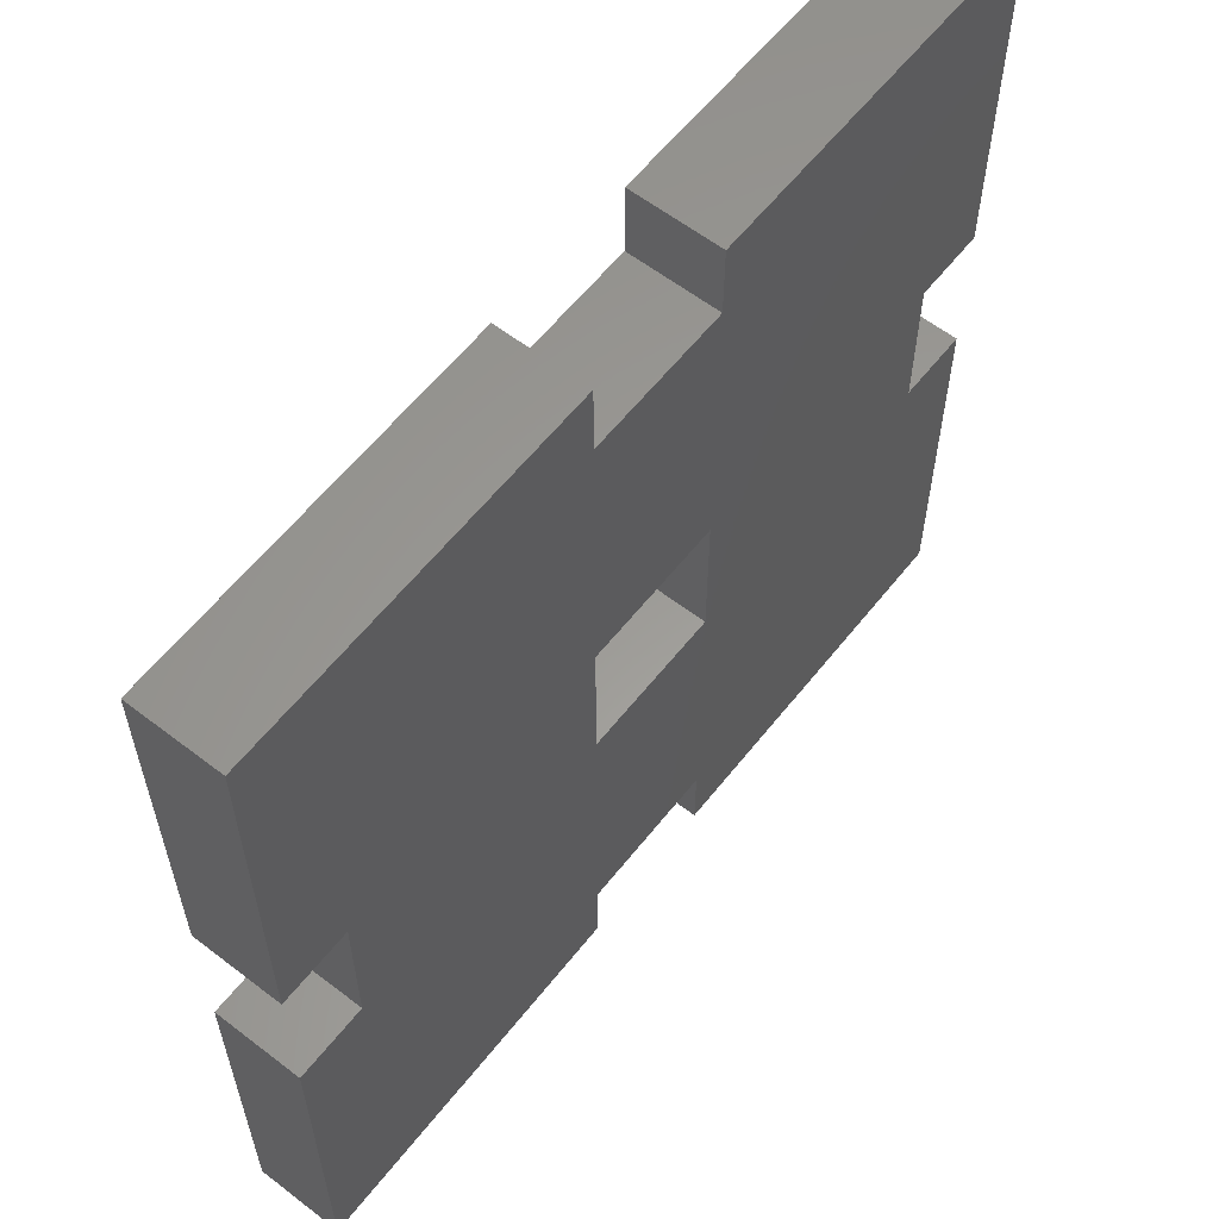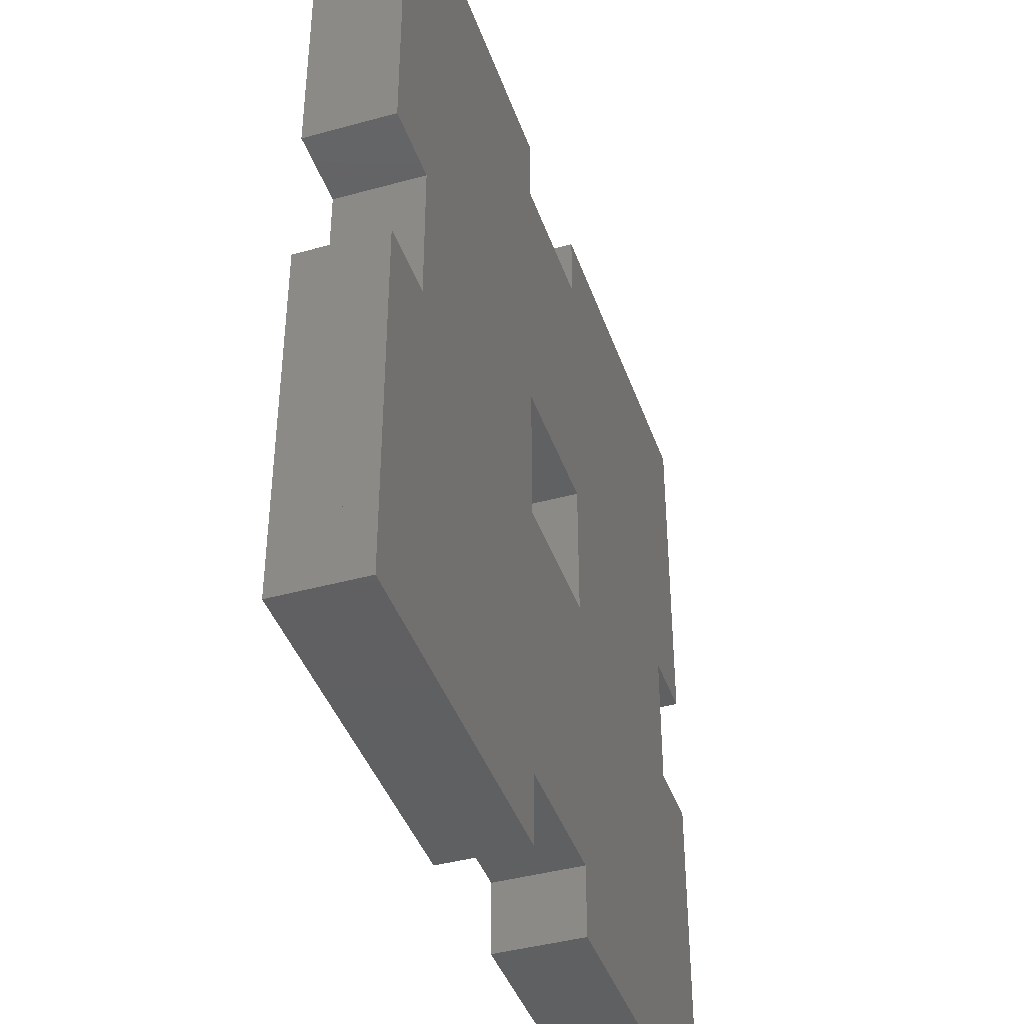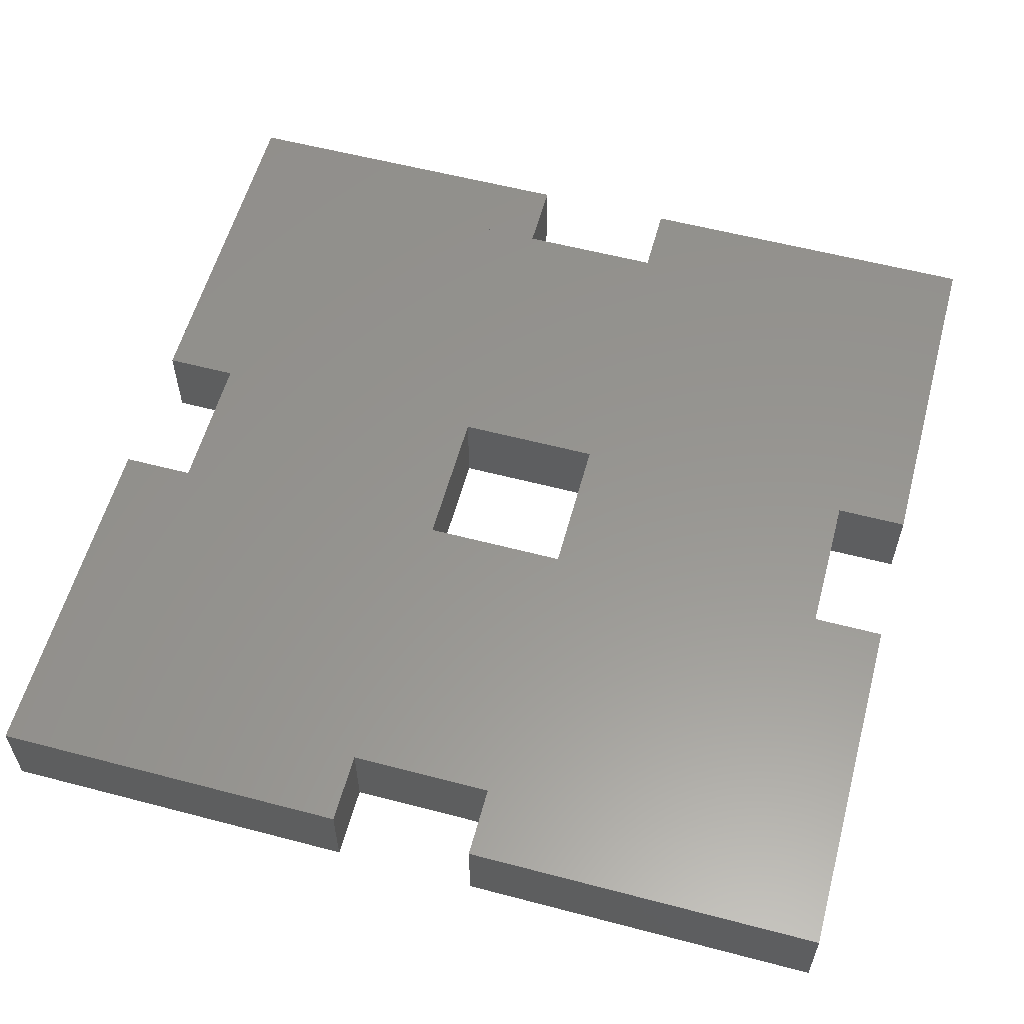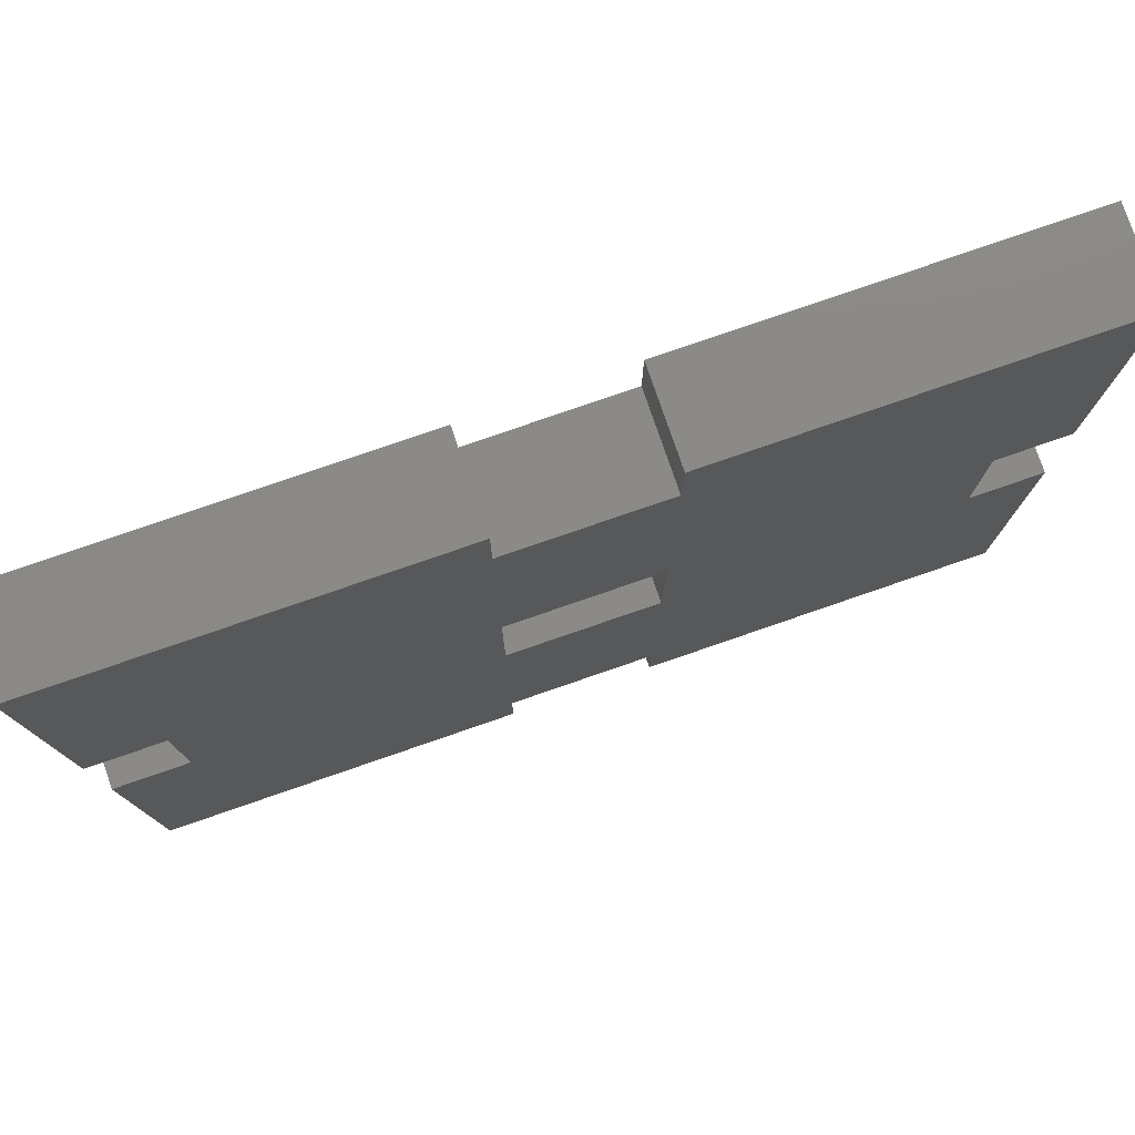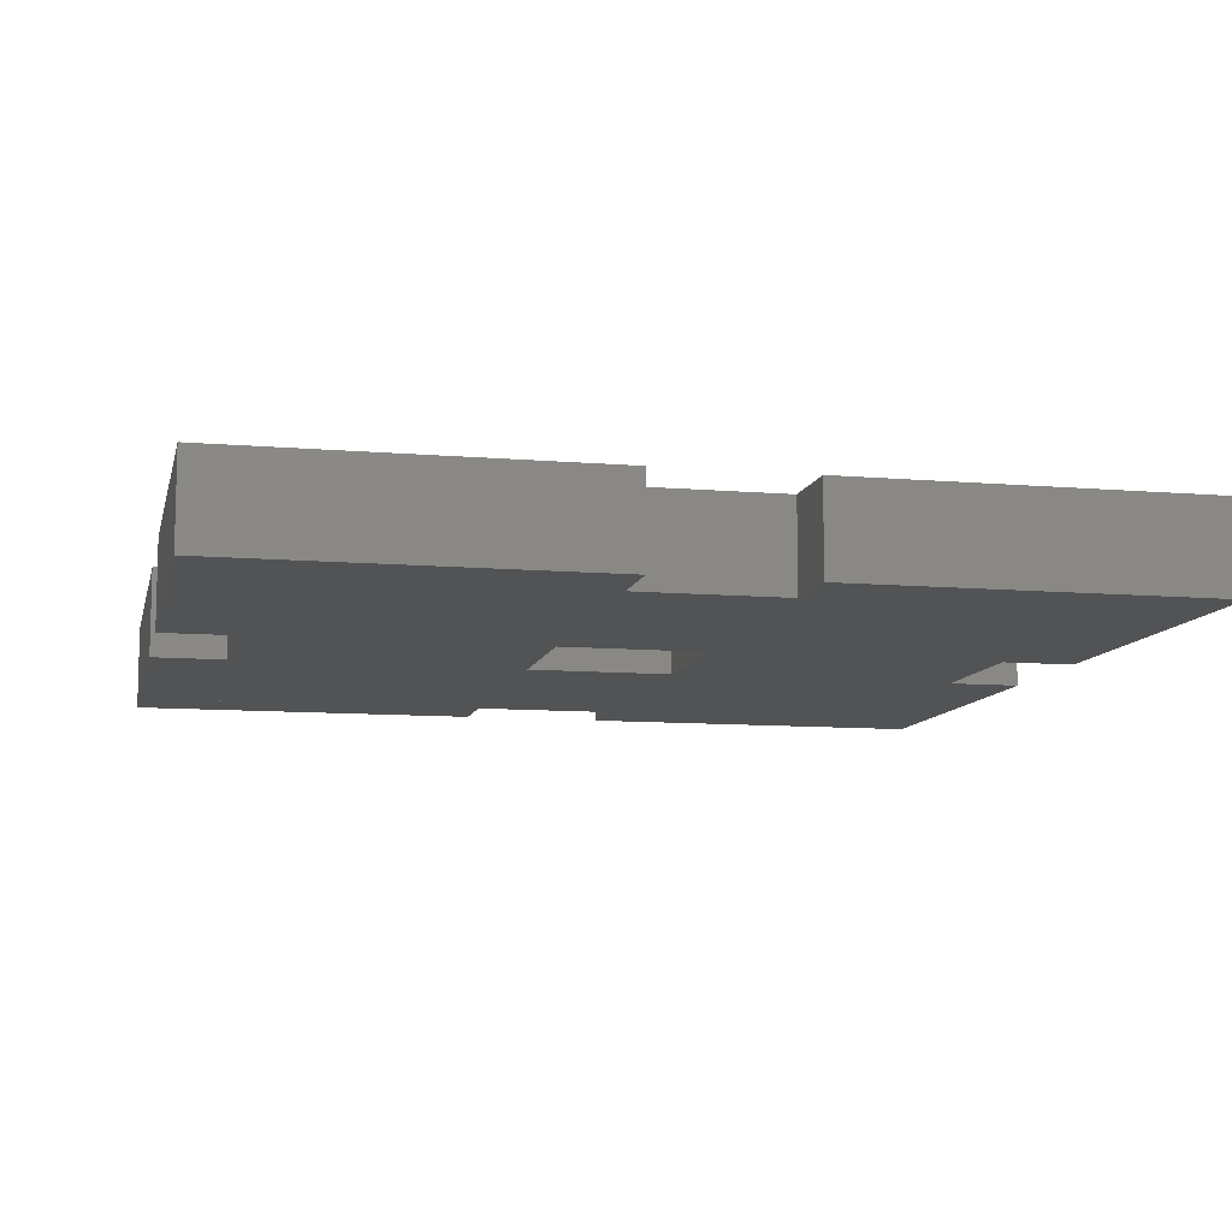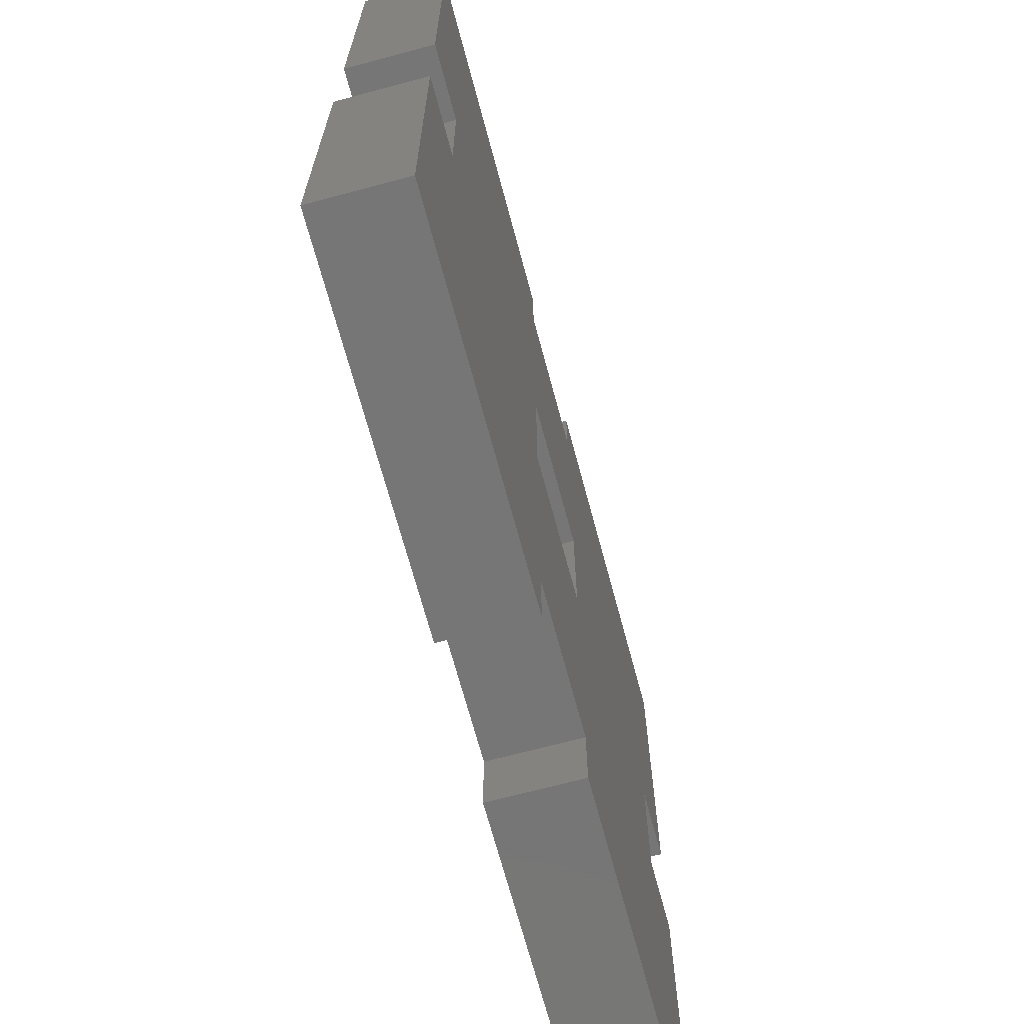
<metadata>
{"format":"stl","ext":"stl","renderer":"f3d","projection":"perspective","resolution":1024,"background":"white","views":[{"elev":60.0,"azim":-51.8,"up":"+Y"},{"elev":-41.4,"azim":108.5,"up":"+Y"},{"elev":57.9,"azim":15.2,"up":"+Z"},{"elev":78.9,"azim":161.0,"up":"+Y"},{"elev":-9.8,"azim":167.5,"up":"+Z"},{"elev":-68.8,"azim":-75.0,"up":"+Y"}]}
</metadata>
<code>
# stl→obj: 56 verts, 144 faces
v -15 -12.5 0
v -15 -2.5 3
v -15 -2.5 0
v -15 -12.5 3
v -15 -15 0
v -15 -15 3
v -15 12.5 0
v -15 15 3
v -15 15 0
v -15 12.5 3
v -15 2.5 0
v -15 2.5 3
v -2.5 -12.5 3
v -2.5 -12.5 0
v 2.5 -12.5 0
v 15 -12.5 3
v 15 -12.5 0
v 2.5 -12.5 3
v -2.5 -15 3
v -2.5 -15 0
v -2.5 -2.5 3
v -2.5 2.5 0
v -2.5 2.5 3
v -2.5 -2.5 0
v -2.5 12.5 3
v -2.5 15 0
v -2.5 15 3
v -2.5 12.5 0
v 2.5 -15 3
v 15 -15 0
v 15 -15 3
v 2.5 -15 0
v 2.5 2.5 0
v 2.5 -2.5 3
v 2.5 2.5 3
v 2.5 -2.5 0
v 2.5 15 0
v 2.5 12.5 3
v 2.5 15 3
v 2.5 12.5 0
v 15 -2.5 0
v 15 -2.5 3
v 15 12.5 3
v 15 15 0
v 15 15 3
v 15 12.5 0
v 15 2.5 3
v 15 2.5 0
v 12.5 -2.5 0
v 12.5 -2.5 3
v -12.5 -2.5 0
v -12.5 -2.5 3
v -12.5 2.5 3
v -12.5 2.5 0
v 12.5 2.5 3
v 12.5 2.5 0
f 1 2 3
f 1 4 2
f 5 4 1
f 4 5 6
f 7 8 9
f 7 10 8
f 11 10 7
f 10 11 12
f 1 13 14
f 13 1 4
f 15 16 17
f 16 15 18
f 19 14 13
f 14 19 20
f 21 22 23
f 22 21 24
f 25 26 27
f 26 25 28
f 6 20 19
f 20 6 5
f 29 30 31
f 30 29 32
f 15 29 18
f 29 15 32
f 33 34 35
f 34 33 36
f 37 38 39
f 38 37 40
f 16 41 42
f 16 17 41
f 31 17 16
f 17 31 30
f 43 44 45
f 43 46 44
f 47 46 43
f 46 47 48
f 49 42 41
f 49 50 42
f 36 50 49
f 36 34 50
f 24 34 36
f 24 21 34
f 51 21 24
f 51 52 21
f 3 52 51
f 52 3 2
f 18 17 16
f 18 15 17
f 13 15 18
f 13 14 15
f 4 14 13
f 14 4 1
f 51 53 54
f 53 51 52
f 54 23 22
f 23 54 53
f 33 55 56
f 55 33 35
f 52 24 21
f 24 52 51
f 34 49 50
f 49 34 36
f 50 56 55
f 56 50 49
f 40 43 46
f 40 38 43
f 28 38 40
f 28 25 38
f 7 25 28
f 25 7 10
f 55 48 47
f 55 56 48
f 35 56 55
f 35 33 56
f 23 33 35
f 23 22 33
f 53 22 23
f 53 54 22
f 12 54 53
f 54 12 11
f 9 27 26
f 27 9 8
f 37 45 44
f 45 37 39
f 10 28 25
f 28 10 7
f 38 46 43
f 46 38 40
f 53 21 23
f 21 53 52
f 4 19 13
f 19 4 6
f 35 50 55
f 50 35 34
f 43 55 47
f 38 55 43
f 38 35 55
f 25 35 38
f 25 23 35
f 25 53 23
f 10 53 25
f 53 10 12
f 39 43 45
f 43 39 38
f 50 16 42
f 34 16 50
f 34 18 16
f 21 18 34
f 21 13 18
f 52 13 21
f 2 13 52
f 13 2 4
f 18 31 16
f 31 18 29
f 27 10 25
f 10 27 8
f 51 22 24
f 22 51 54
f 5 14 20
f 14 5 1
f 30 15 17
f 15 30 32
f 46 37 44
f 37 46 40
f 56 46 48
f 56 40 46
f 33 40 56
f 22 40 33
f 22 28 40
f 54 28 22
f 54 7 28
f 7 54 11
f 49 33 56
f 33 49 36
f 17 49 41
f 17 36 49
f 15 36 17
f 14 36 15
f 14 24 36
f 14 51 24
f 1 51 14
f 51 1 3
f 7 26 28
f 26 7 9

</code>
